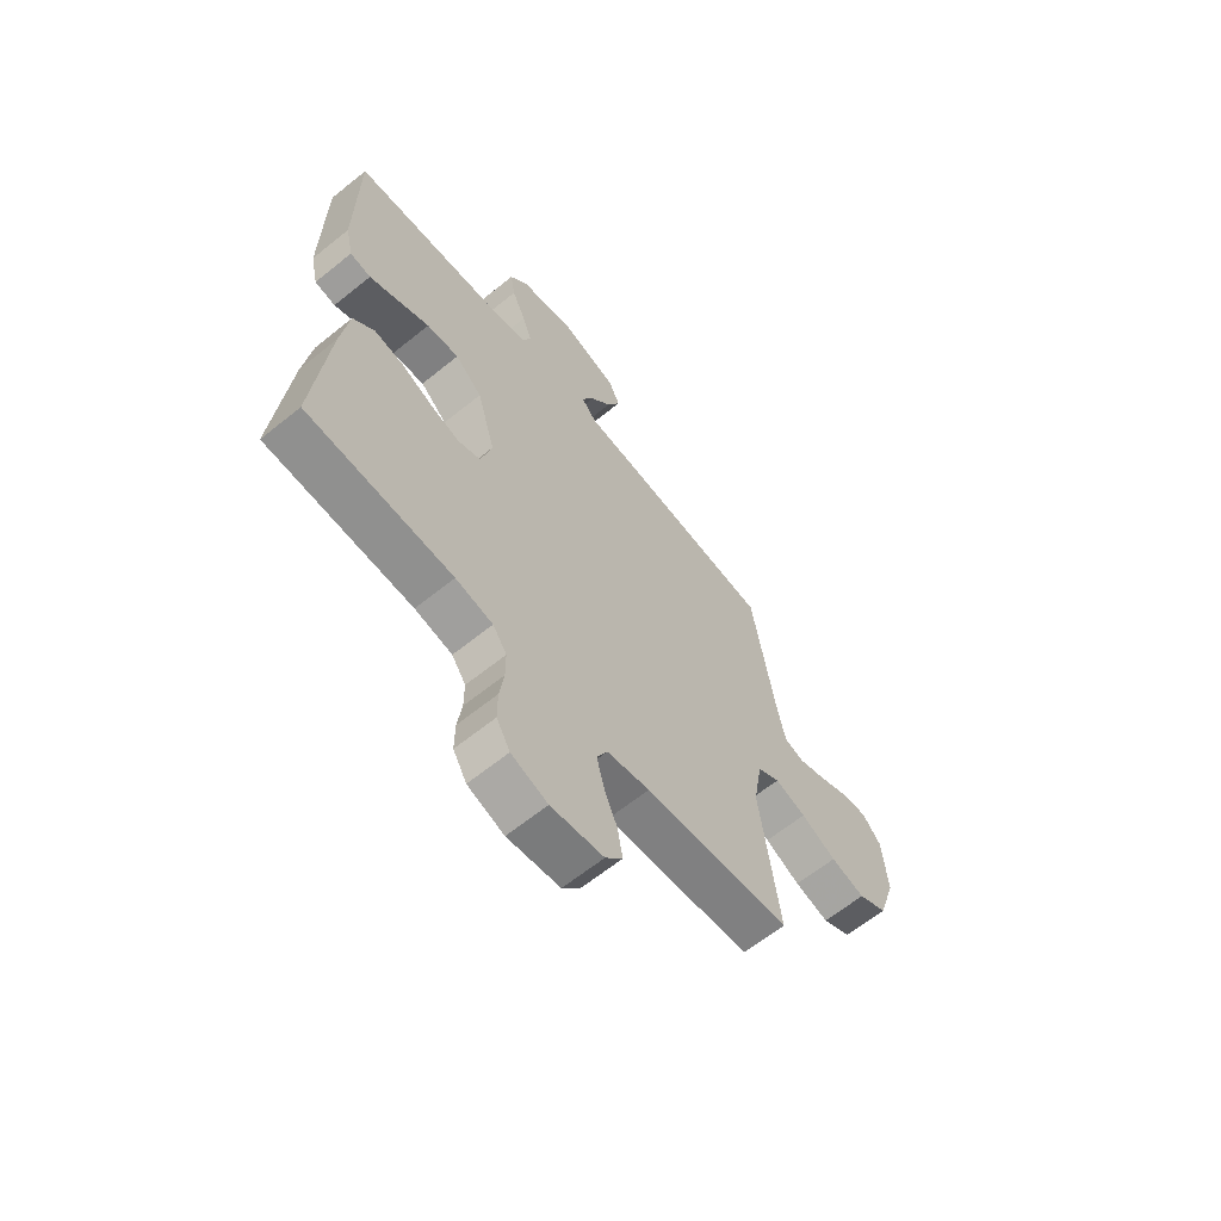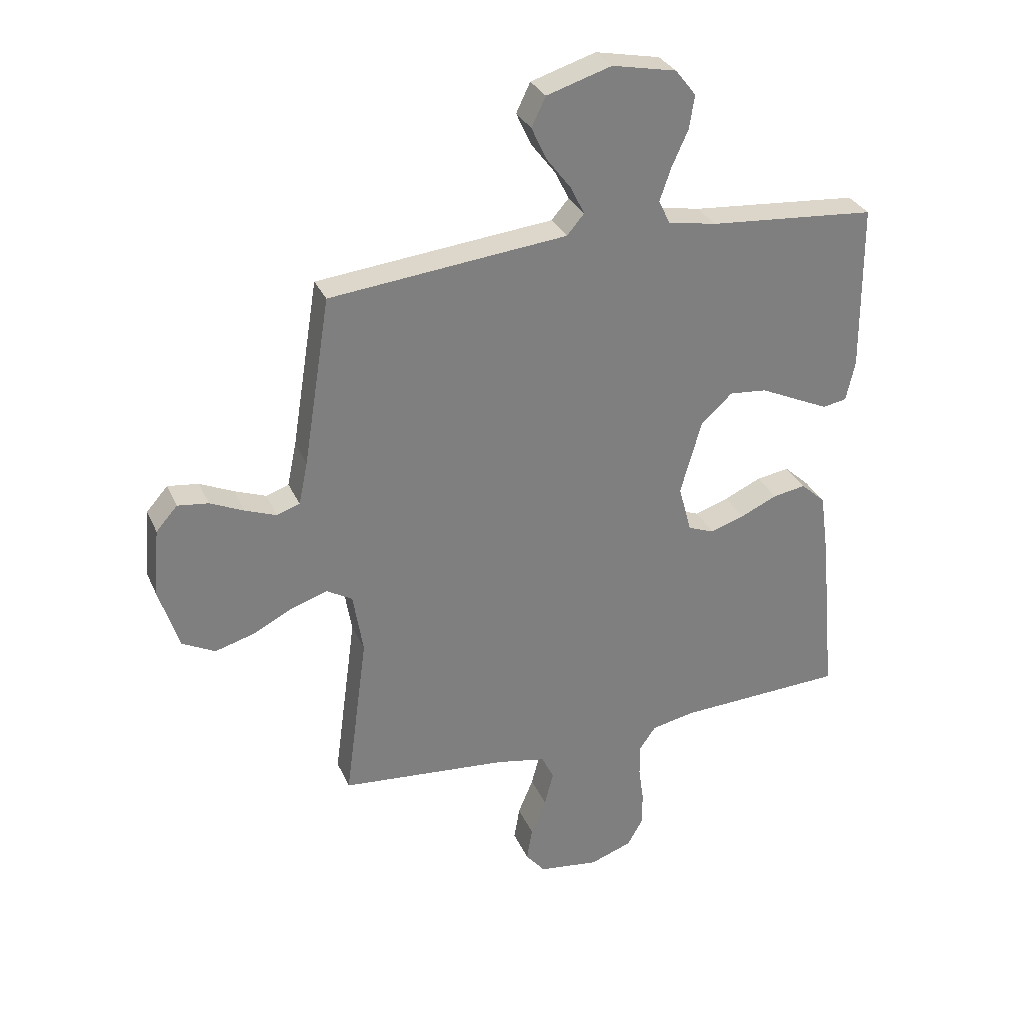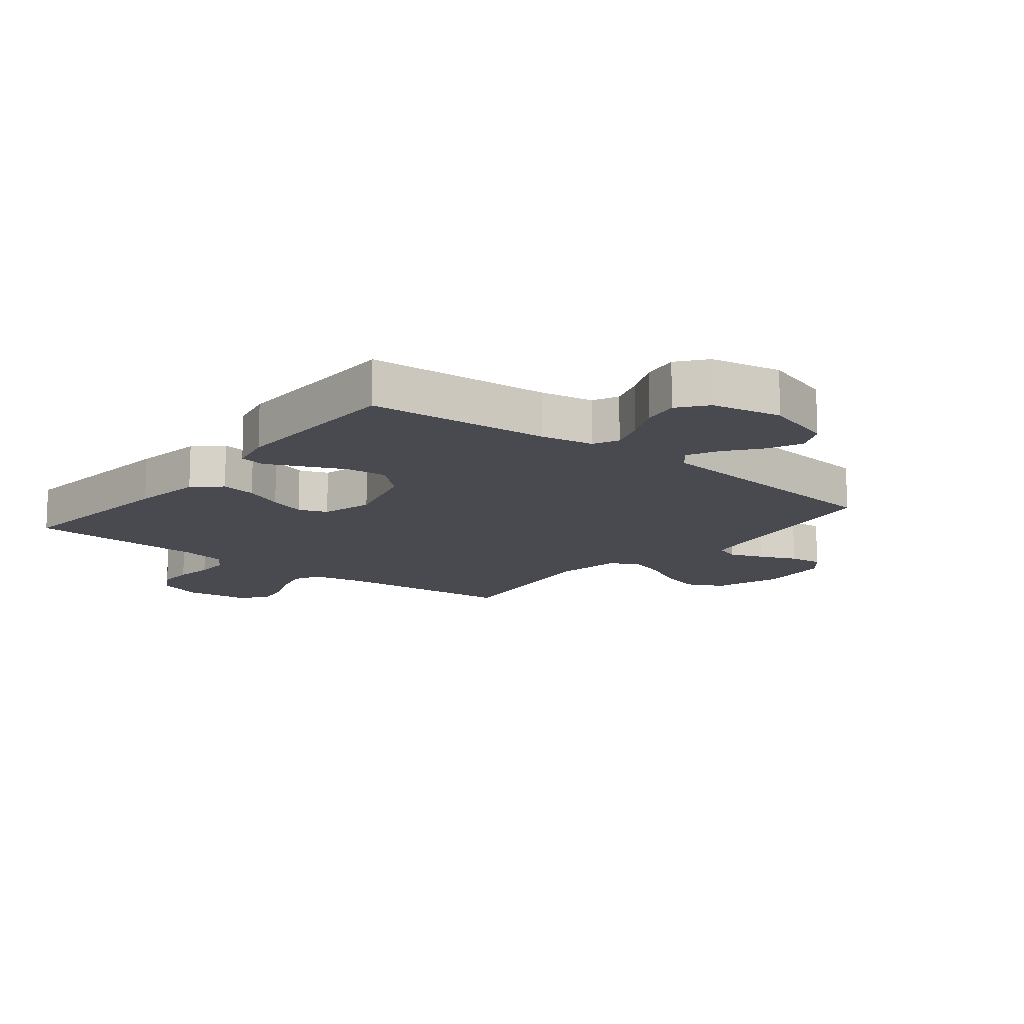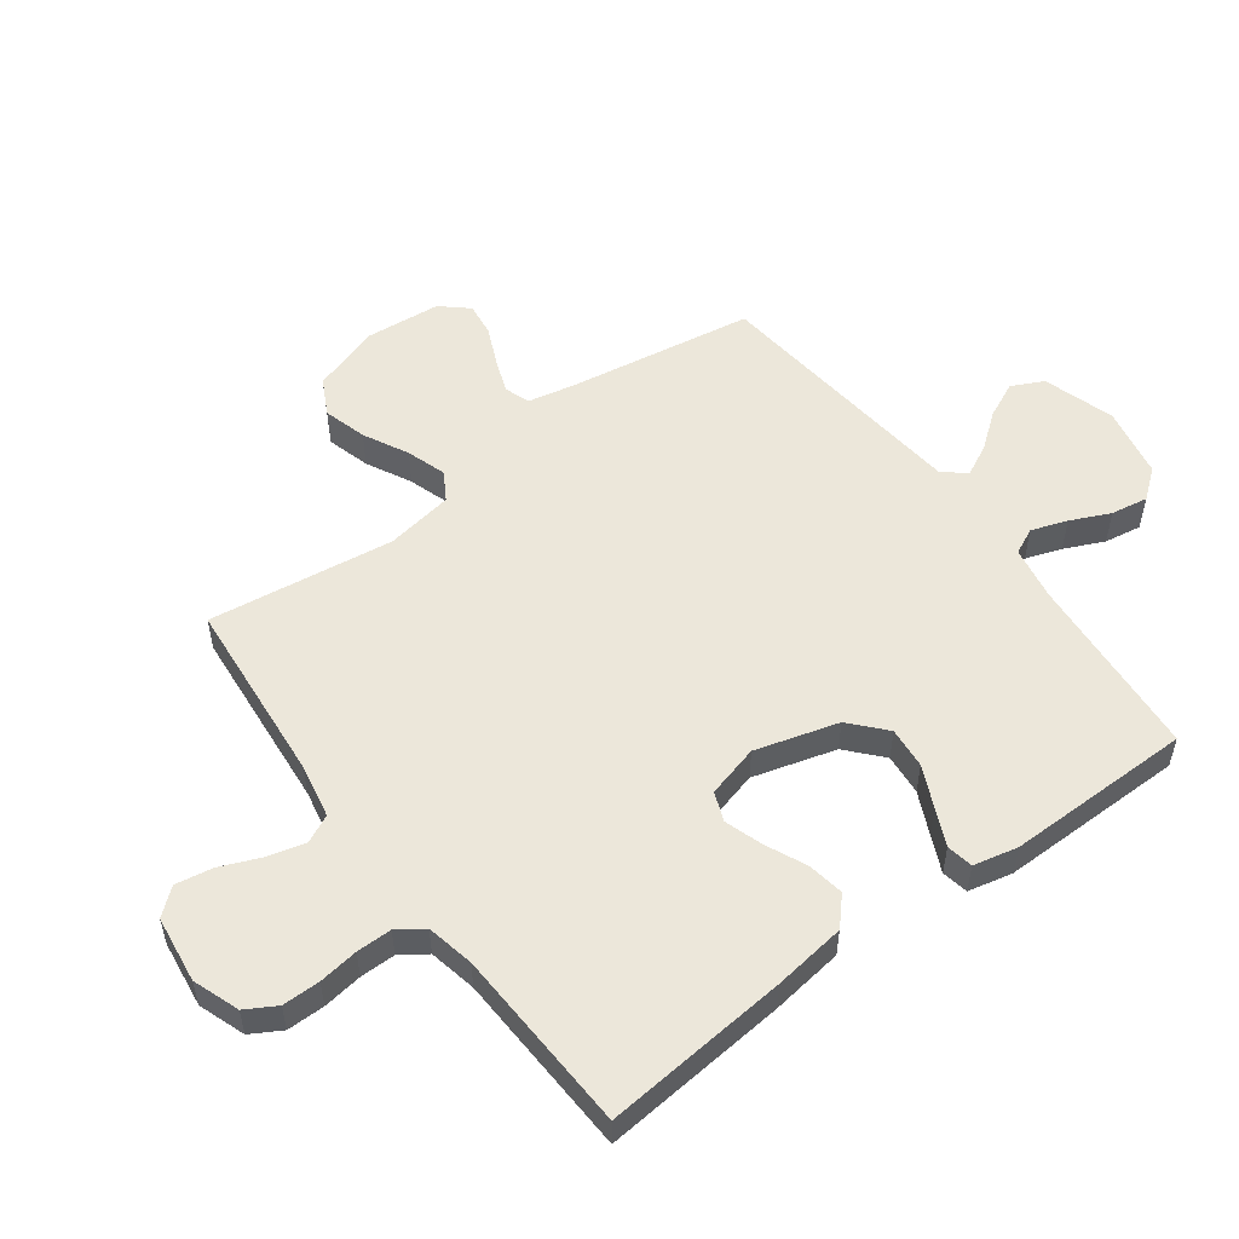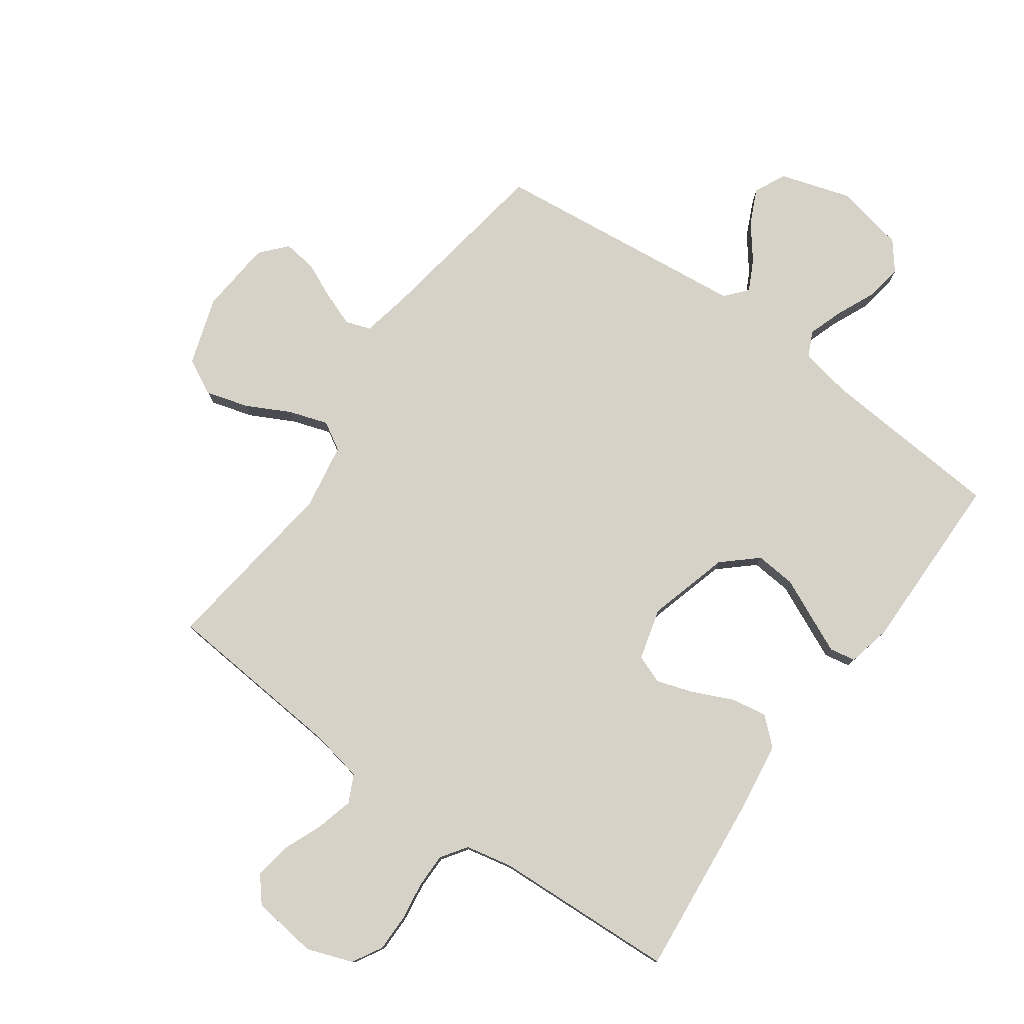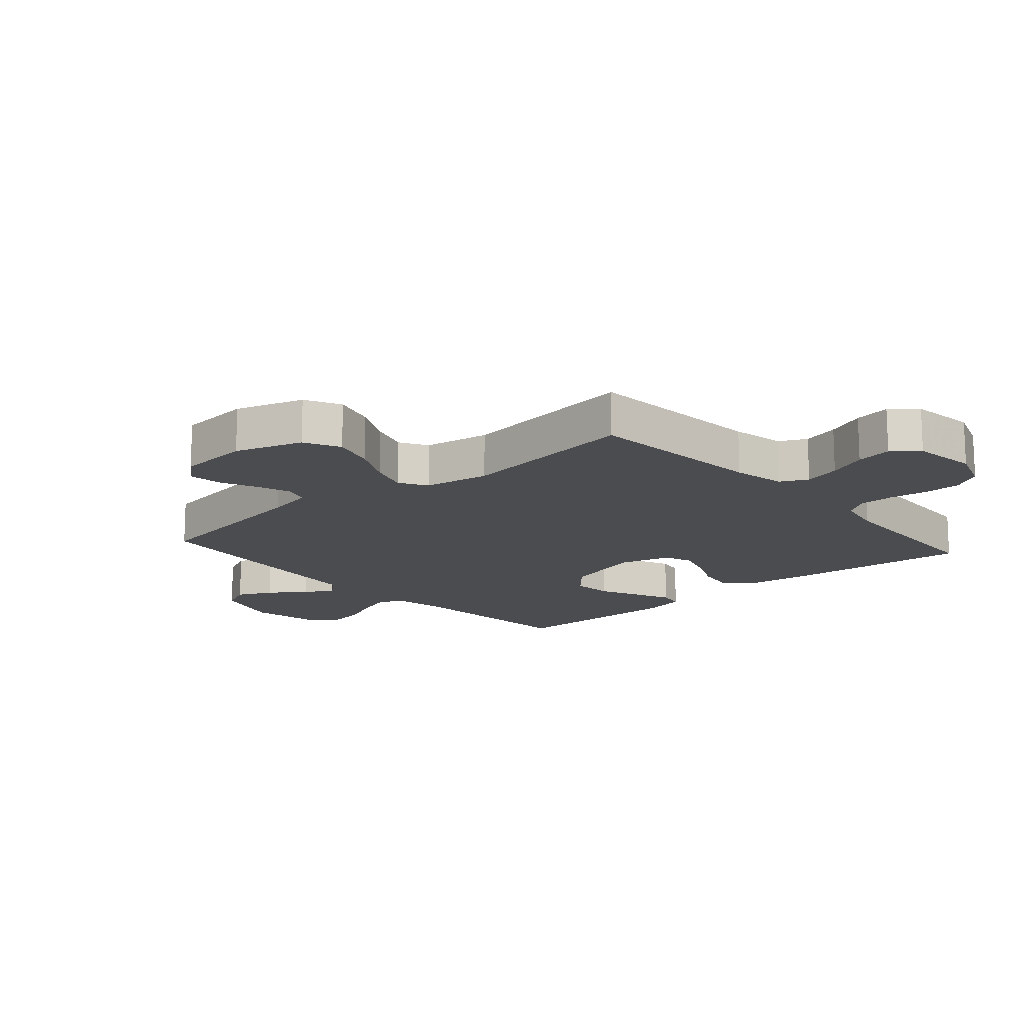
<metadata>
{"format":"obj","ext":"obj","renderer":"f3d","projection":"perspective","resolution":1024,"background":"white","views":[{"elev":-63.7,"azim":-50.8,"up":"+Z"},{"elev":30.8,"azim":159.2,"up":"+Z"},{"elev":-13.6,"azim":-38.8,"up":"+Y"},{"elev":53.9,"azim":-126.5,"up":"+Y"},{"elev":78.3,"azim":-144.6,"up":"+Y"},{"elev":-15.1,"azim":131.3,"up":"+Y"}]}
</metadata>
<code>
v -0.5 0.07 -0.5
v -0.472 0.07 -0.2
v -0.456 0.07 -0.083
v -0.412 0.07 -0.043
v -0.353 0.07 -0.053
v -0.287 0.07 -0.083
v -0.226 0.07 -0.103
v -0.179 0.07 -0.085
v -0.156 0.07 0
v -0.194 0.07 0.134
v -0.25 0.07 0.184
v -0.317 0.07 0.178
v -0.384 0.07 0.147
v -0.443 0.07 0.12
v -0.486 0.07 0.128
v -0.502 0.07 0.2
v -0.5 0.07 0.5
v -0.2 0.07 0.524
v -0.113 0.07 0.54
v -0.093 0.07 0.582
v -0.113 0.07 0.64
v -0.142 0.07 0.704
v -0.152 0.07 0.764
v -0.115 0.07 0.811
v 0 0.07 0.834
v 0.116 0.07 0.798
v 0.141 0.07 0.746
v 0.114 0.07 0.688
v 0.07 0.07 0.631
v 0.045 0.07 0.581
v 0.076 0.07 0.545
v 0.2 0.07 0.532
v 0.5 0.07 0.5
v 0.548 0.07 0.2
v 0.564 0.07 0.123
v 0.605 0.07 0.109
v 0.661 0.07 0.13
v 0.721 0.07 0.157
v 0.776 0.07 0.164
v 0.814 0.07 0.121
v 0.825 0.07 0
v 0.789 0.07 -0.112
v 0.73 0.07 -0.142
v 0.66 0.07 -0.122
v 0.588 0.07 -0.085
v 0.524 0.07 -0.064
v 0.478 0.07 -0.091
v 0.46 0.07 -0.2
v 0.5 0.07 -0.5
v 0.2 0.07 -0.526
v 0.112 0.07 -0.543
v 0.09 0.07 -0.588
v 0.106 0.07 -0.649
v 0.133 0.07 -0.714
v 0.143 0.07 -0.774
v 0.108 0.07 -0.816
v 0 0.07 -0.83
v -0.075 0.07 -0.803
v -0.103 0.07 -0.754
v -0.103 0.07 -0.693
v -0.094 0.07 -0.629
v -0.094 0.07 -0.572
v -0.123 0.07 -0.53
v -0.2 0.07 -0.514
v -0.5 0 -0.5
v -0.472 0 -0.2
v -0.456 0 -0.083
v -0.412 0 -0.043
v -0.353 0 -0.053
v -0.287 0 -0.083
v -0.226 0 -0.103
v -0.179 0 -0.085
v -0.156 0 0
v -0.194 0 0.134
v -0.25 0 0.184
v -0.317 0 0.178
v -0.384 0 0.147
v -0.443 0 0.12
v -0.486 0 0.128
v -0.502 0 0.2
v -0.5 0 0.5
v -0.2 0 0.524
v -0.113 0 0.54
v -0.093 0 0.582
v -0.113 0 0.64
v -0.142 0 0.704
v -0.152 0 0.764
v -0.115 0 0.811
v 0 0 0.834
v 0.116 0 0.798
v 0.141 0 0.746
v 0.114 0 0.688
v 0.07 0 0.631
v 0.045 0 0.581
v 0.076 0 0.545
v 0.2 0 0.532
v 0.5 0 0.5
v 0.548 0 0.2
v 0.564 0 0.123
v 0.605 0 0.109
v 0.661 0 0.13
v 0.721 0 0.157
v 0.776 0 0.164
v 0.814 0 0.121
v 0.825 0 0
v 0.789 0 -0.112
v 0.73 0 -0.142
v 0.66 0 -0.122
v 0.588 0 -0.085
v 0.524 0 -0.064
v 0.478 0 -0.091
v 0.46 0 -0.2
v 0.5 0 -0.5
v 0.2 0 -0.526
v 0.112 0 -0.543
v 0.09 0 -0.588
v 0.106 0 -0.649
v 0.133 0 -0.714
v 0.143 0 -0.774
v 0.108 0 -0.816
v 0 0 -0.83
v -0.075 0 -0.803
v -0.103 0 -0.754
v -0.103 0 -0.693
v -0.094 0 -0.629
v -0.094 0 -0.572
v -0.123 0 -0.53
v -0.2 0 -0.514
f 59 60 61
f 58 59 61
f 57 58 61
f 56 57 61
f 55 56 61
f 54 55 61
f 53 54 61
f 52 53 61 62
f 51 52 62 63
f 48 49 50
f 51 63 64
f 50 51 64
f 48 50 64
f 47 48 64
f 43 44 45
f 42 43 45
f 41 42 45
f 40 41 45
f 39 40 45
f 38 39 45
f 37 38 45
f 36 37 45 46
f 35 36 46 47
f 31 32 33 34
f 35 47 64
f 34 35 64
f 31 34 64
f 27 28 29
f 26 27 29
f 25 26 29
f 24 25 29
f 23 24 29
f 22 23 29
f 21 22 29
f 20 21 29 30
f 19 20 30 31
f 16 17 18
f 15 16 18
f 14 15 18
f 13 14 18
f 12 13 18
f 18 19 31
f 12 18 31
f 11 12 31
f 4 5 6
f 3 4 6
f 2 3 6
f 1 2 6
f 64 1 6
f 64 6 7
f 10 11 31
f 9 10 31
f 8 9 31 64
f 7 8 64
f 125 124 123
f 125 123 122
f 125 122 121
f 125 121 120
f 125 120 119
f 125 119 118
f 125 118 117
f 126 125 117 116
f 127 126 116 115
f 114 113 112
f 128 127 115
f 128 115 114
f 128 114 112
f 128 112 111
f 109 108 107
f 109 107 106
f 109 106 105
f 109 105 104
f 109 104 103
f 109 103 102
f 109 102 101
f 110 109 101 100
f 111 110 100 99
f 98 97 96 95
f 128 111 99
f 128 99 98
f 128 98 95
f 93 92 91
f 93 91 90
f 93 90 89
f 93 89 88
f 93 88 87
f 93 87 86
f 93 86 85
f 94 93 85 84
f 95 94 84 83
f 82 81 80
f 82 80 79
f 82 79 78
f 82 78 77
f 82 77 76
f 95 83 82
f 95 82 76
f 95 76 75
f 70 69 68
f 70 68 67
f 70 67 66
f 70 66 65
f 70 65 128
f 71 70 128
f 95 75 74
f 95 74 73
f 128 95 73 72
f 128 72 71
f 1 65 66 2
f 2 66 67 3
f 3 67 68 4
f 4 68 69 5
f 5 69 70 6
f 6 70 71 7
f 7 71 72 8
f 8 72 73 9
f 9 73 74 10
f 10 74 75 11
f 11 75 76 12
f 12 76 77 13
f 13 77 78 14
f 14 78 79 15
f 15 79 80 16
f 16 80 81 17
f 17 81 82 18
f 18 82 83 19
f 19 83 84 20
f 20 84 85 21
f 21 85 86 22
f 22 86 87 23
f 23 87 88 24
f 24 88 89 25
f 25 89 90 26
f 26 90 91 27
f 27 91 92 28
f 28 92 93 29
f 29 93 94 30
f 30 94 95 31
f 31 95 96 32
f 32 96 97 33
f 33 97 98 34
f 34 98 99 35
f 35 99 100 36
f 36 100 101 37
f 37 101 102 38
f 38 102 103 39
f 39 103 104 40
f 40 104 105 41
f 41 105 106 42
f 42 106 107 43
f 43 107 108 44
f 44 108 109 45
f 45 109 110 46
f 46 110 111 47
f 47 111 112 48
f 48 112 113 49
f 49 113 114 50
f 50 114 115 51
f 51 115 116 52
f 52 116 117 53
f 53 117 118 54
f 54 118 119 55
f 55 119 120 56
f 56 120 121 57
f 57 121 122 58
f 58 122 123 59
f 59 123 124 60
f 60 124 125 61
f 61 125 126 62
f 62 126 127 63
f 63 127 128 64
f 64 128 65 1

</code>
